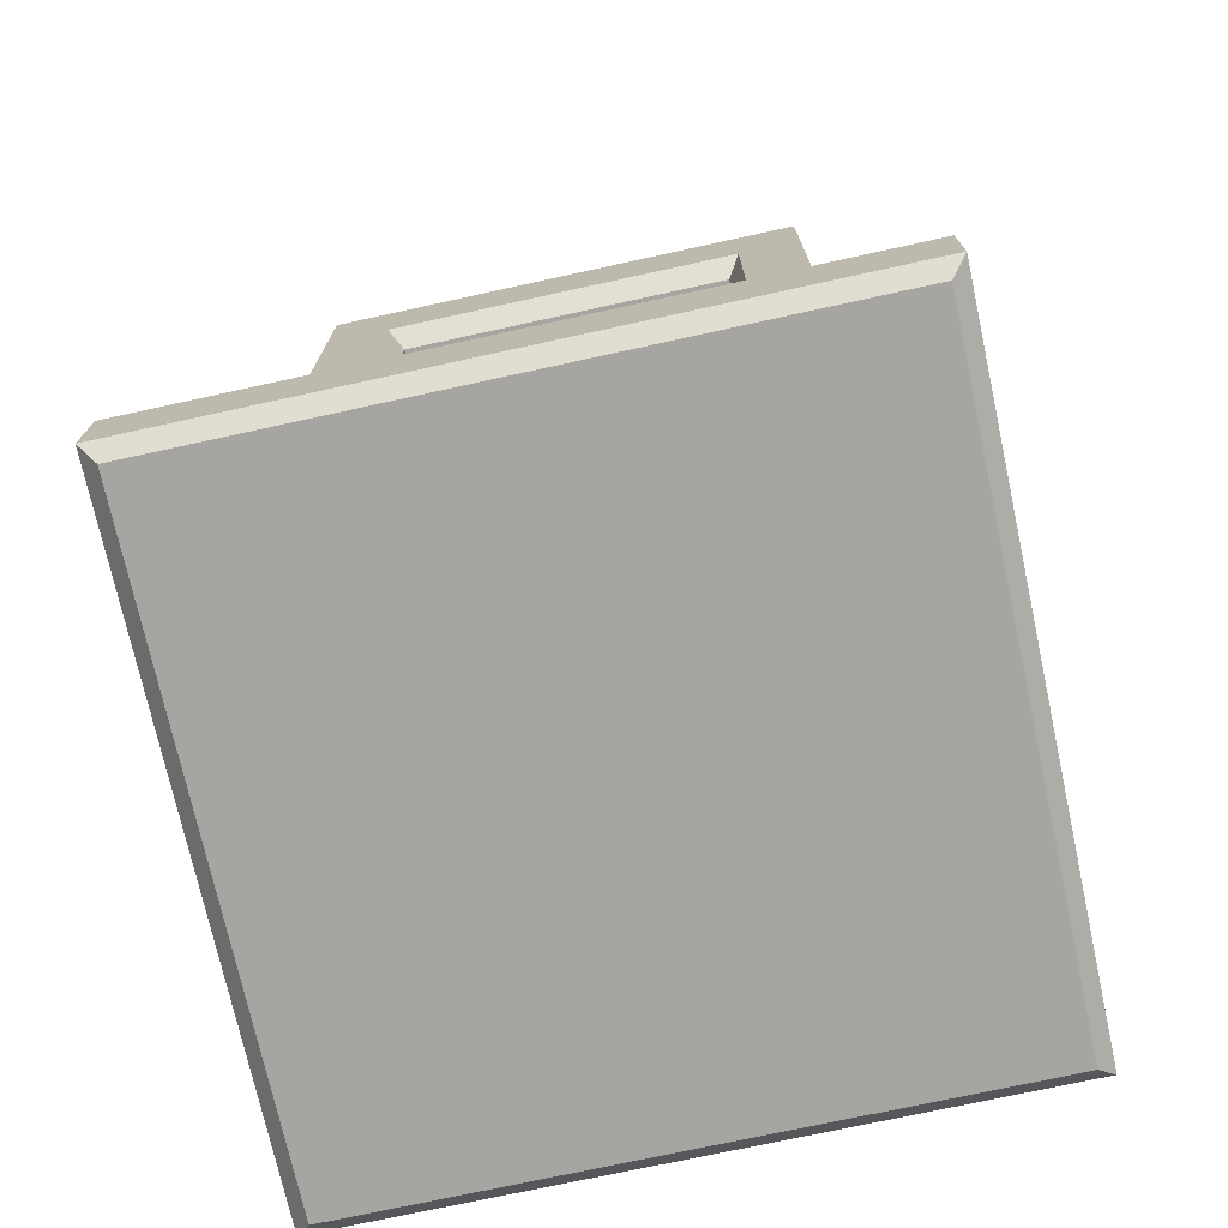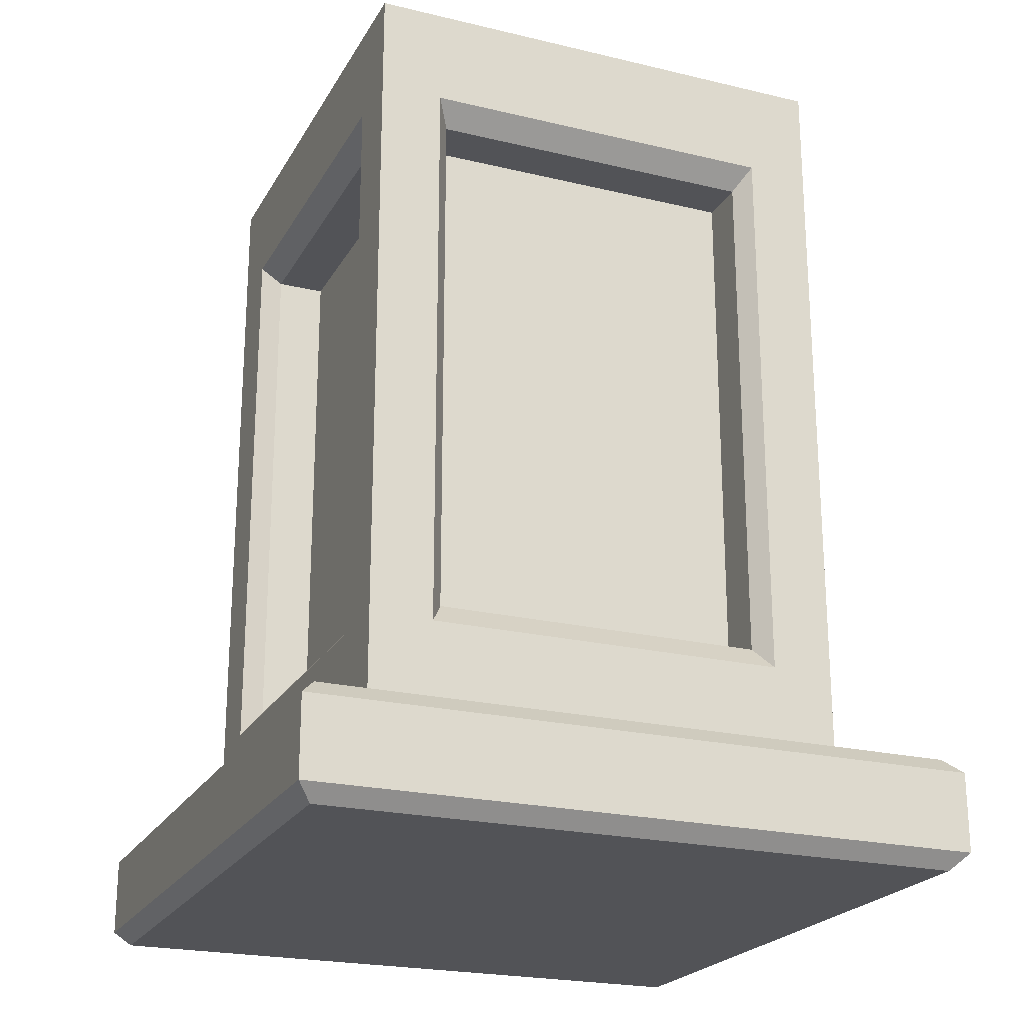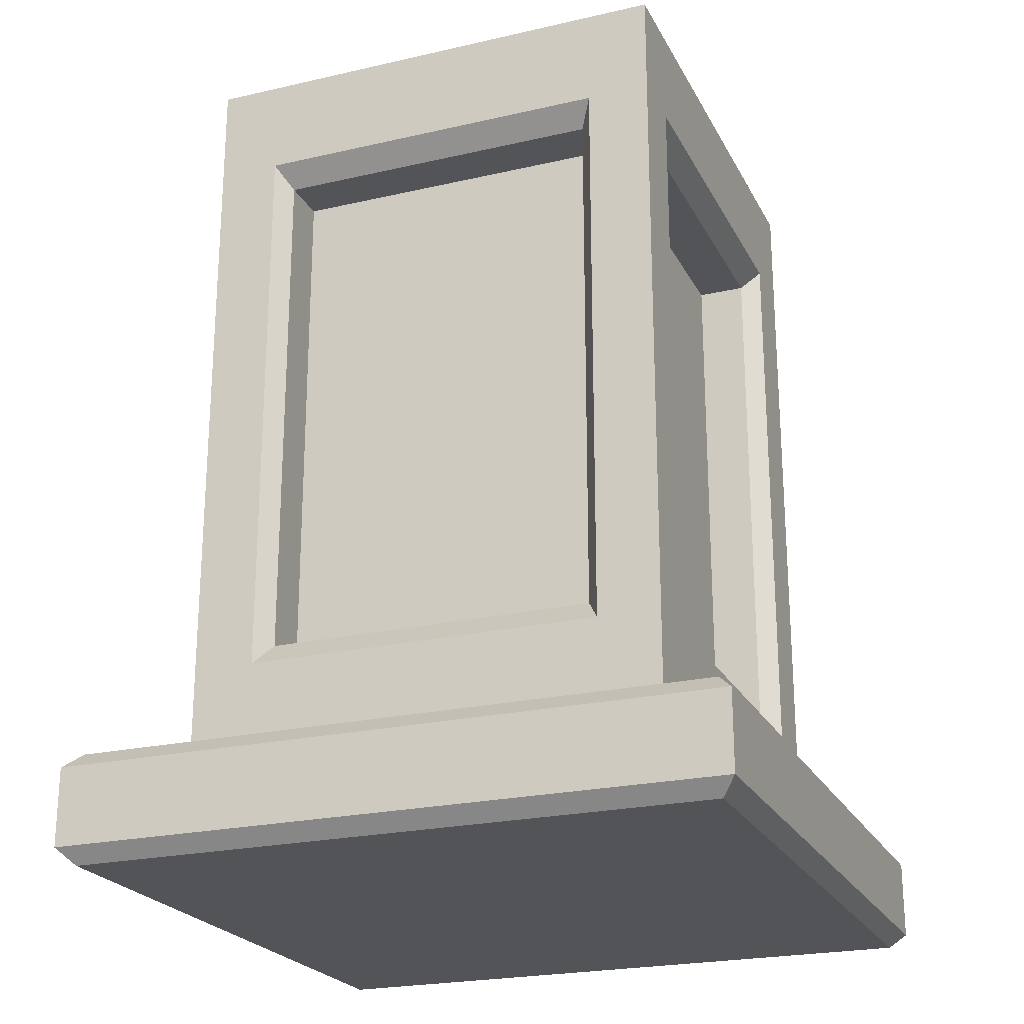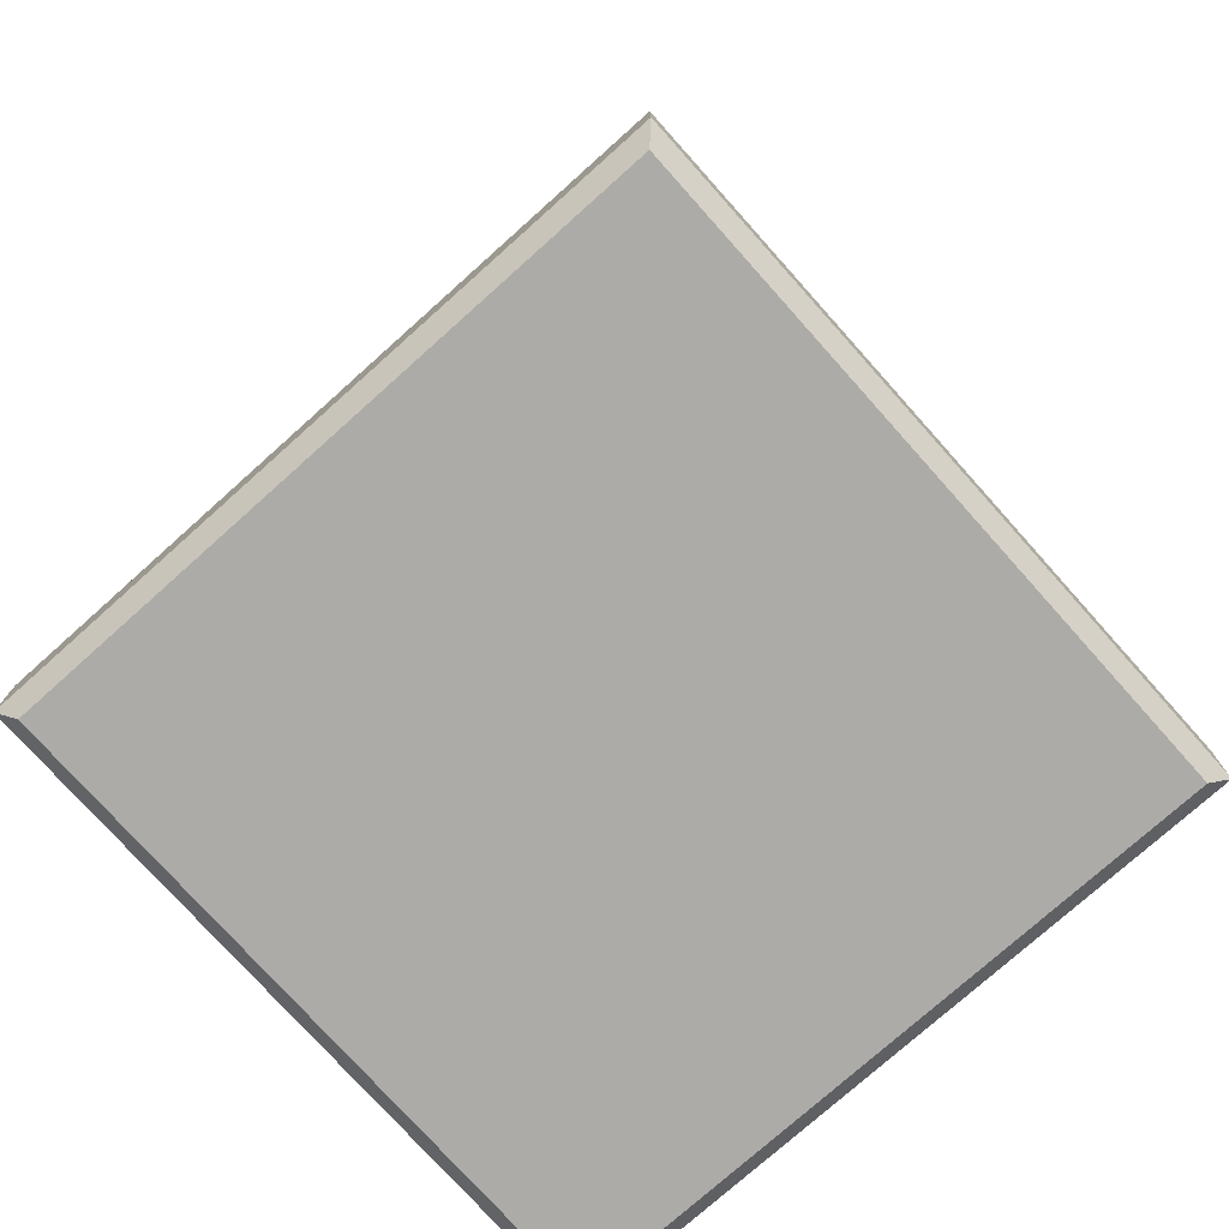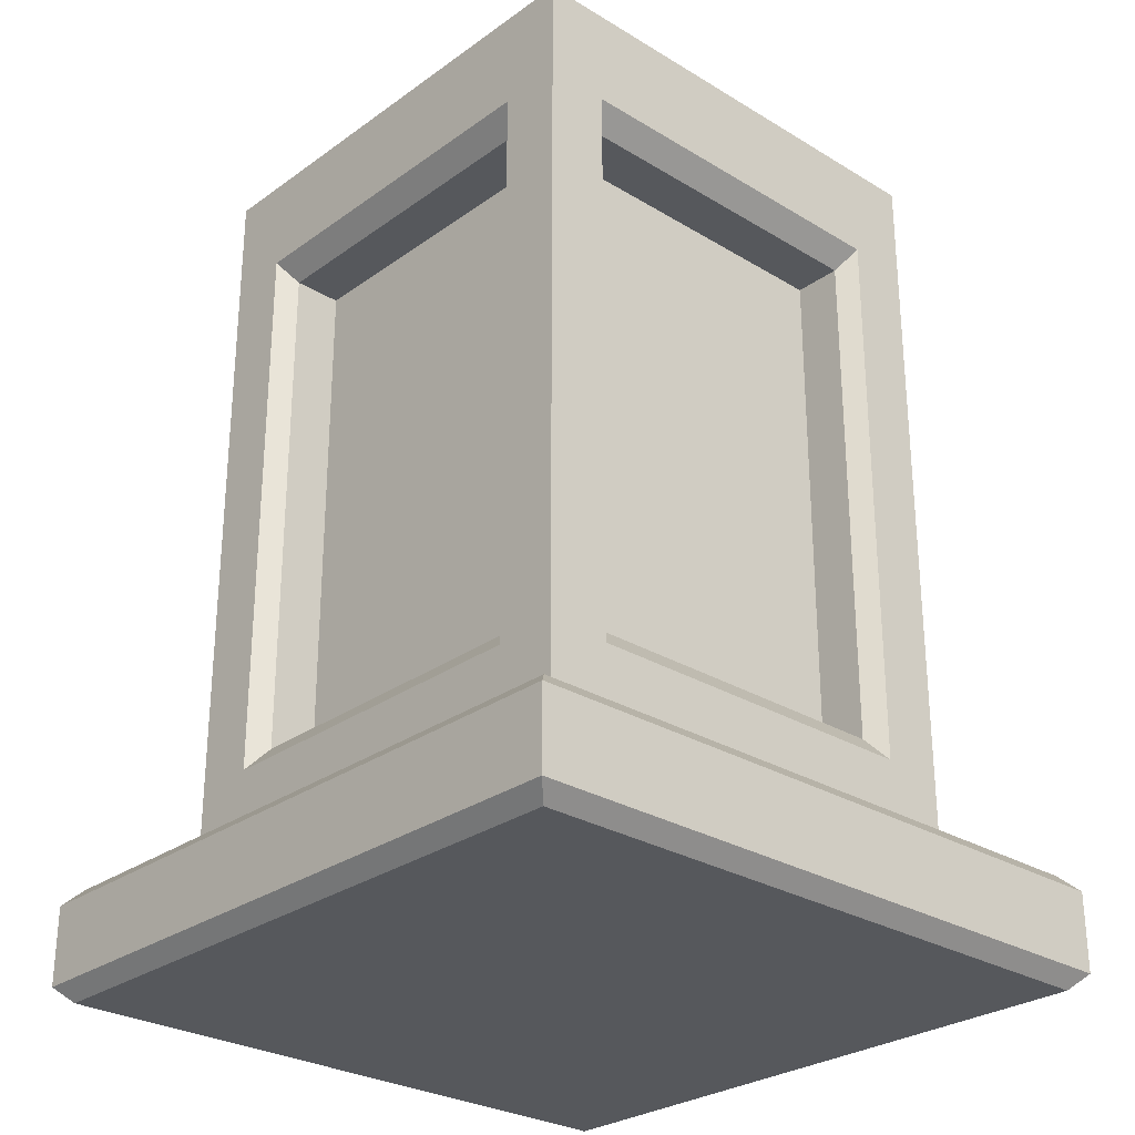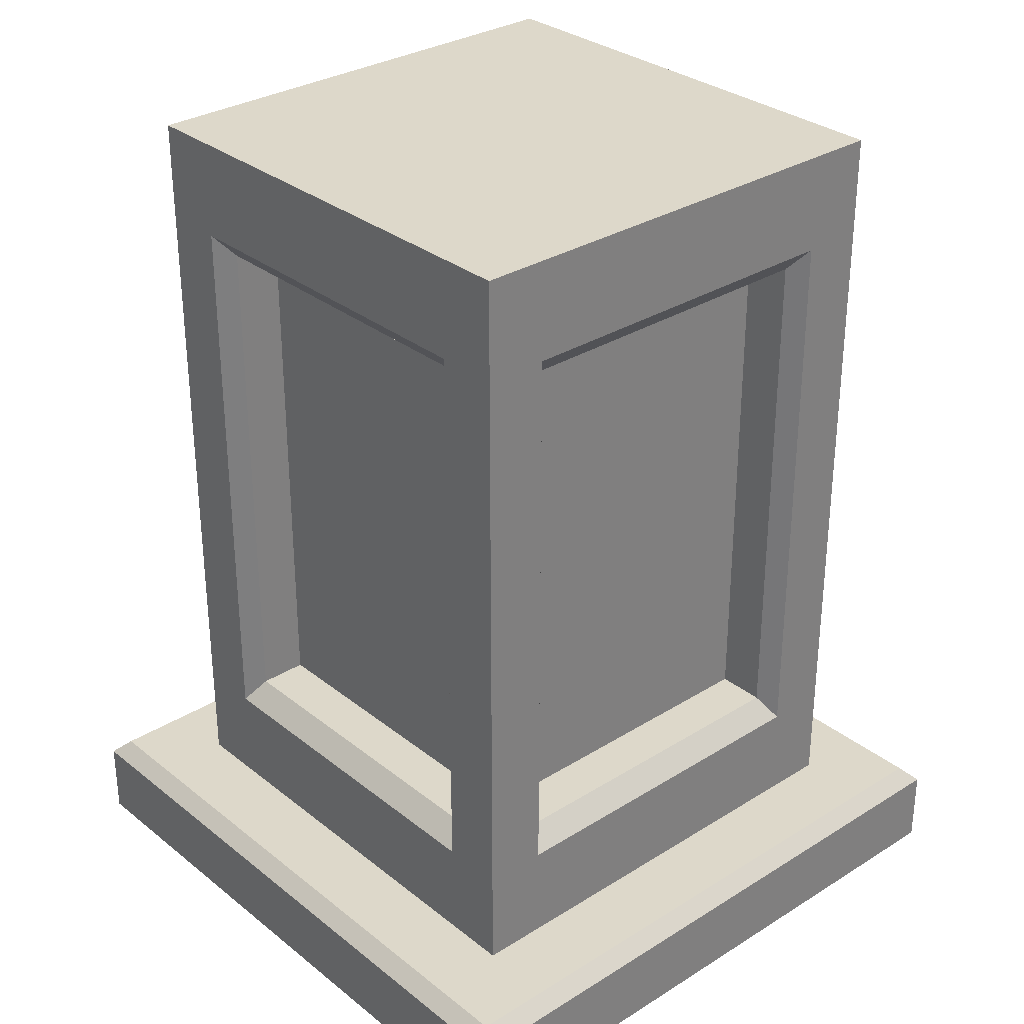
<metadata>
{"format":"obj","ext":"obj","renderer":"f3d","projection":"perspective","resolution":1024,"background":"white","views":[{"elev":-73.7,"azim":12.3,"up":"+Z"},{"elev":-22.4,"azim":-112.5,"up":"+Z"},{"elev":-23.0,"azim":-68.6,"up":"+Z"},{"elev":-76.4,"azim":-138.2,"up":"+Z"},{"elev":-27.9,"azim":-42.7,"up":"+Z"},{"elev":31.0,"azim":-131.7,"up":"+Z"}]}
</metadata>
<code>
g CatwalkColumn1_1
v 0.5648 -0.5648 1
v -0.5648 -0.5648 1
v -0.5648 0.5648 1
v 0.5648 0.5648 1
v -0.5196 -0.3856 -0.5003
v -0.4069 -0.3856 -0.5003
v -0.4069 -0.3856 0.717
v -0.5196 -0.3856 0.717
v 0.5196 -0.3856 0.717
v 0.4069 -0.3856 0.717
v 0.4069 -0.3856 -0.5003
v 0.5196 -0.3856 -0.5003
v -0.5196 0.3856 -0.5003
v -0.4069 0.3856 -0.5003
v -0.4069 -0.3856 -0.5003
v -0.5196 -0.3856 -0.5003
v -0.7721 0.7721 -0.8193
v -0.7721 0.7721 -1
v 0.7721 0.7721 -1
v 0.7721 0.7721 -0.8193
v 0.7721 0.7721 -0.8193
v 0.7721 0.7721 -1
v 0.7721 -0.7721 -1
v 0.7721 -0.7721 -0.8193
v -0.7721 -0.7721 -0.8193
v -0.7721 -0.7721 -1
v -0.7721 0.7721 -1
v -0.7721 0.7721 -0.8193
v 0.7721 -0.7721 -0.8193
v 0.7721 -0.7721 -1
v -0.7721 -0.7721 -1
v -0.7721 -0.7721 -0.8193
v -0.736 0.736 -1.036
v -0.7721 0.7721 -1
v -0.7721 -0.7721 -1
v -0.736 -0.736 -1.036
v 0.736 0.736 -1.036
v 0.7721 0.7721 -1
v -0.7721 0.7721 -1
v -0.736 0.736 -1.036
v 0.736 -0.736 -1.036
v 0.7721 -0.7721 -1
v 0.7721 0.7721 -1
v 0.736 0.736 -1.036
v -0.736 -0.736 -1.036
v -0.7721 -0.7721 -1
v 0.7721 -0.7721 -1
v 0.736 -0.736 -1.036
v -0.7721 -0.7721 -0.8193
v -0.736 -0.736 -0.7833
v 0.736 -0.736 -0.7833
v 0.7721 -0.7721 -0.8193
v 0.7721 -0.7721 -0.8193
v 0.736 -0.736 -0.7833
v 0.736 0.736 -0.7833
v 0.7721 0.7721 -0.8193
v 0.7721 0.7721 -0.8193
v 0.736 0.736 -0.7833
v -0.736 0.736 -0.7833
v -0.7721 0.7721 -0.8193
v -0.7721 0.7721 -0.8193
v -0.736 0.736 -0.7833
v -0.736 -0.736 -0.7833
v -0.7721 -0.7721 -0.8193
v -0.736 -0.736 -1.036
v 0.736 -0.736 -1.036
v 0.736 0.736 -1.036
v -0.736 0.736 -1.036
v 0.3856 -0.5196 -0.5003
v 0.3856 -0.4069 -0.5003
v 0.3856 -0.4069 0.717
v 0.3856 -0.5196 0.717
v -0.3856 -0.5196 -0.5003
v -0.3856 -0.4069 -0.5003
v 0.3856 -0.4069 -0.5003
v 0.3856 -0.5196 -0.5003
v 0.3856 -0.5196 0.717
v 0.3856 -0.4069 0.717
v -0.3856 -0.4069 0.717
v -0.3856 -0.5196 0.717
v 0.5196 0.3856 0.717
v 0.4069 0.3856 0.717
v 0.4069 -0.3856 0.717
v 0.5196 -0.3856 0.717
v 0.5196 0.3856 -0.5003
v 0.4069 0.3856 -0.5003
v 0.4069 0.3856 0.717
v 0.5196 0.3856 0.717
v 0.5196 -0.3856 -0.5003
v 0.4069 -0.3856 -0.5003
v 0.4069 0.3856 -0.5003
v 0.5196 0.3856 -0.5003
v -0.3856 0.5196 0.717
v -0.3856 0.4069 0.717
v 0.3856 0.4069 0.717
v 0.3856 0.5196 0.717
v -0.5196 0.3856 0.717
v -0.4069 0.3856 0.717
v -0.4069 0.3856 -0.5003
v -0.5196 0.3856 -0.5003
v 0.3856 0.5196 -0.5003
v 0.3856 0.4069 -0.5003
v -0.3856 0.4069 -0.5003
v -0.3856 0.5196 -0.5003
v -0.3856 0.5196 -0.5003
v -0.3856 0.4069 -0.5003
v -0.3856 0.4069 0.717
v -0.3856 0.5196 0.717
v 0.3856 -0.4069 0.717
v 0.3856 -0.4069 -0.5003
v -0.3856 -0.4069 -0.5003
v -0.3856 -0.4069 0.717
v 0.4069 0.3856 0.717
v 0.4069 0.3856 -0.5003
v 0.4069 -0.3856 -0.5003
v 0.4069 -0.3856 0.717
v -0.4069 -0.3856 0.717
v -0.4069 -0.3856 -0.5003
v -0.4069 0.3856 -0.5003
v -0.4069 0.3856 0.717
v -0.3856 0.4069 0.717
v -0.3856 0.4069 -0.5003
v 0.3856 0.4069 -0.5003
v 0.3856 0.4069 0.717
v 0.3856 0.5196 0.717
v 0.3856 0.4069 0.717
v 0.3856 0.4069 -0.5003
v 0.3856 0.5196 -0.5003
v -0.3856 -0.5196 0.717
v -0.3856 -0.4069 0.717
v -0.3856 -0.4069 -0.5003
v -0.3856 -0.5196 -0.5003
v -0.5196 -0.3856 0.717
v -0.4069 -0.3856 0.717
v -0.4069 0.3856 0.717
v -0.5196 0.3856 0.717
v -0.3856 -0.5196 -0.5003
v -0.419 -0.5648 -0.553
v -0.419 -0.5648 0.7697
v -0.3856 -0.5196 0.717
v 0.3856 -0.5196 0.717
v 0.419 -0.5648 0.7697
v 0.419 -0.5648 -0.553
v 0.3856 -0.5196 -0.5003
v 0.5648 0.419 0.7697
v 0.5196 0.3856 0.717
v 0.5196 -0.3856 0.717
v 0.5648 -0.419 0.7697
v 0.5648 -0.419 -0.553
v 0.5196 -0.3856 -0.5003
v 0.5196 0.3856 -0.5003
v 0.5648 0.419 -0.553
v 0.5648 -0.419 0.7697
v 0.5196 -0.3856 0.717
v 0.5196 -0.3856 -0.5003
v 0.5648 -0.419 -0.553
v 0.5196 0.3856 0.717
v 0.5648 0.419 0.7697
v 0.5648 0.419 -0.553
v 0.5196 0.3856 -0.5003
v 0.419 -0.5648 0.7697
v 0.3856 -0.5196 0.717
v -0.3856 -0.5196 0.717
v -0.419 -0.5648 0.7697
v -0.419 -0.5648 -0.553
v -0.3856 -0.5196 -0.5003
v 0.3856 -0.5196 -0.5003
v 0.419 -0.5648 -0.553
v -0.5648 -0.419 -0.553
v -0.5196 -0.3856 -0.5003
v -0.5196 -0.3856 0.717
v -0.5648 -0.419 0.7697
v -0.5648 -0.419 0.7697
v -0.5196 -0.3856 0.717
v -0.5196 0.3856 0.717
v -0.5648 0.419 0.7697
v -0.5648 0.419 0.7697
v -0.5196 0.3856 0.717
v -0.5196 0.3856 -0.5003
v -0.5648 0.419 -0.553
v -0.5648 0.419 -0.553
v -0.5196 0.3856 -0.5003
v -0.5196 -0.3856 -0.5003
v -0.5648 -0.419 -0.553
v -0.419 0.5648 0.7697
v -0.3856 0.5196 0.717
v 0.3856 0.5196 0.717
v 0.419 0.5648 0.7697
v -0.3856 0.5196 0.717
v -0.419 0.5648 0.7697
v -0.419 0.5648 -0.553
v -0.3856 0.5196 -0.5003
v 0.419 0.5648 0.7697
v 0.3856 0.5196 0.717
v 0.3856 0.5196 -0.5003
v 0.419 0.5648 -0.553
v 0.419 0.5648 -0.553
v 0.3856 0.5196 -0.5003
v -0.3856 0.5196 -0.5003
v -0.419 0.5648 -0.553
v -0.5648 -0.5648 1
v -0.5648 -0.419 0.7697
v -0.5648 0.419 0.7697
v -0.5648 0.5648 1
v -0.5648 -0.5648 -0.7833
v -0.5648 0.419 -0.553
v -0.5648 -0.419 -0.553
v -0.5648 0.5648 -0.7833
v 0.5648 -0.5648 -0.7833
v -0.736 -0.736 -0.7833
v -0.5648 -0.5648 -0.7833
v 0.736 -0.736 -0.7833
v -0.736 0.736 -0.7833
v 0.5648 0.5648 -0.7833
v -0.5648 0.5648 -0.7833
v 0.736 0.736 -0.7833
v 0.5648 -0.5648 1
v 0.5648 -0.419 0.7697
v 0.5648 -0.419 -0.553
v 0.5648 -0.5648 -0.7833
v 0.5648 0.5648 1
v 0.5648 0.419 -0.553
v 0.5648 0.419 0.7697
v 0.5648 0.5648 -0.7833
v -0.5648 -0.5648 -0.7833
v -0.419 -0.5648 -0.553
v 0.419 -0.5648 -0.553
v 0.5648 -0.5648 -0.7833
v -0.5648 -0.5648 1
v 0.419 -0.5648 0.7697
v -0.419 -0.5648 0.7697
v 0.5648 -0.5648 1
v -0.5648 0.5648 1
v -0.419 0.5648 0.7697
v 0.419 0.5648 0.7697
v 0.5648 0.5648 1
v -0.5648 0.5648 -0.7833
v 0.419 0.5648 -0.553
v -0.419 0.5648 -0.553
v 0.5648 0.5648 -0.7833
g CatwalkColumn1_1_0
f 3 2 1
f 4 3 1
f 7 6 5
f 8 7 5
f 11 10 9
f 12 11 9
f 15 14 13
f 16 15 13
f 19 18 17
f 20 19 17
f 23 22 21
f 24 23 21
f 27 26 25
f 28 27 25
f 31 30 29
f 32 31 29
f 35 34 33
f 36 35 33
f 39 38 37
f 40 39 37
f 43 42 41
f 44 43 41
f 47 46 45
f 48 47 45
f 51 50 49
f 52 51 49
f 55 54 53
f 56 55 53
f 59 58 57
f 60 59 57
f 63 62 61
f 64 63 61
f 67 66 65
f 68 67 65
f 71 70 69
f 72 71 69
f 75 74 73
f 76 75 73
f 79 78 77
f 80 79 77
f 83 82 81
f 84 83 81
f 87 86 85
f 88 87 85
f 91 90 89
f 92 91 89
f 95 94 93
f 96 95 93
f 99 98 97
f 100 99 97
f 103 102 101
f 104 103 101
f 107 106 105
f 108 107 105
f 111 110 109
f 112 111 109
f 115 114 113
f 116 115 113
f 119 118 117
f 120 119 117
f 123 122 121
f 124 123 121
f 127 126 125
f 128 127 125
f 131 130 129
f 132 131 129
f 135 134 133
f 136 135 133
f 139 138 137
f 140 139 137
f 143 142 141
f 144 143 141
f 147 146 145
f 148 147 145
f 151 150 149
f 152 151 149
f 155 154 153
f 156 155 153
f 159 158 157
f 160 159 157
f 163 162 161
f 164 163 161
f 167 166 165
f 168 167 165
f 171 170 169
f 172 171 169
f 175 174 173
f 176 175 173
f 179 178 177
f 180 179 177
f 183 182 181
f 184 183 181
f 187 186 185
f 188 187 185
f 191 190 189
f 192 191 189
f 195 194 193
f 196 195 193
f 199 198 197
f 200 199 197
f 203 202 201
f 204 203 201
f 201 202 205
f 206 203 204
f 202 207 205
f 208 206 204
f 205 207 208
f 207 206 208
f 211 210 209
f 210 212 209
f 213 210 211
f 209 212 214
f 215 213 211
f 212 216 214
f 216 213 215
f 214 216 215
f 219 218 217
f 220 219 217
f 217 218 221
f 222 219 220
f 218 223 221
f 224 222 220
f 221 223 224
f 223 222 224
f 227 226 225
f 228 227 225
f 225 226 229
f 230 227 228
f 226 231 229
f 232 230 228
f 229 231 232
f 231 230 232
f 235 234 233
f 236 235 233
f 233 234 237
f 238 235 236
f 234 239 237
f 240 238 236
f 237 239 240
f 239 238 240

</code>
